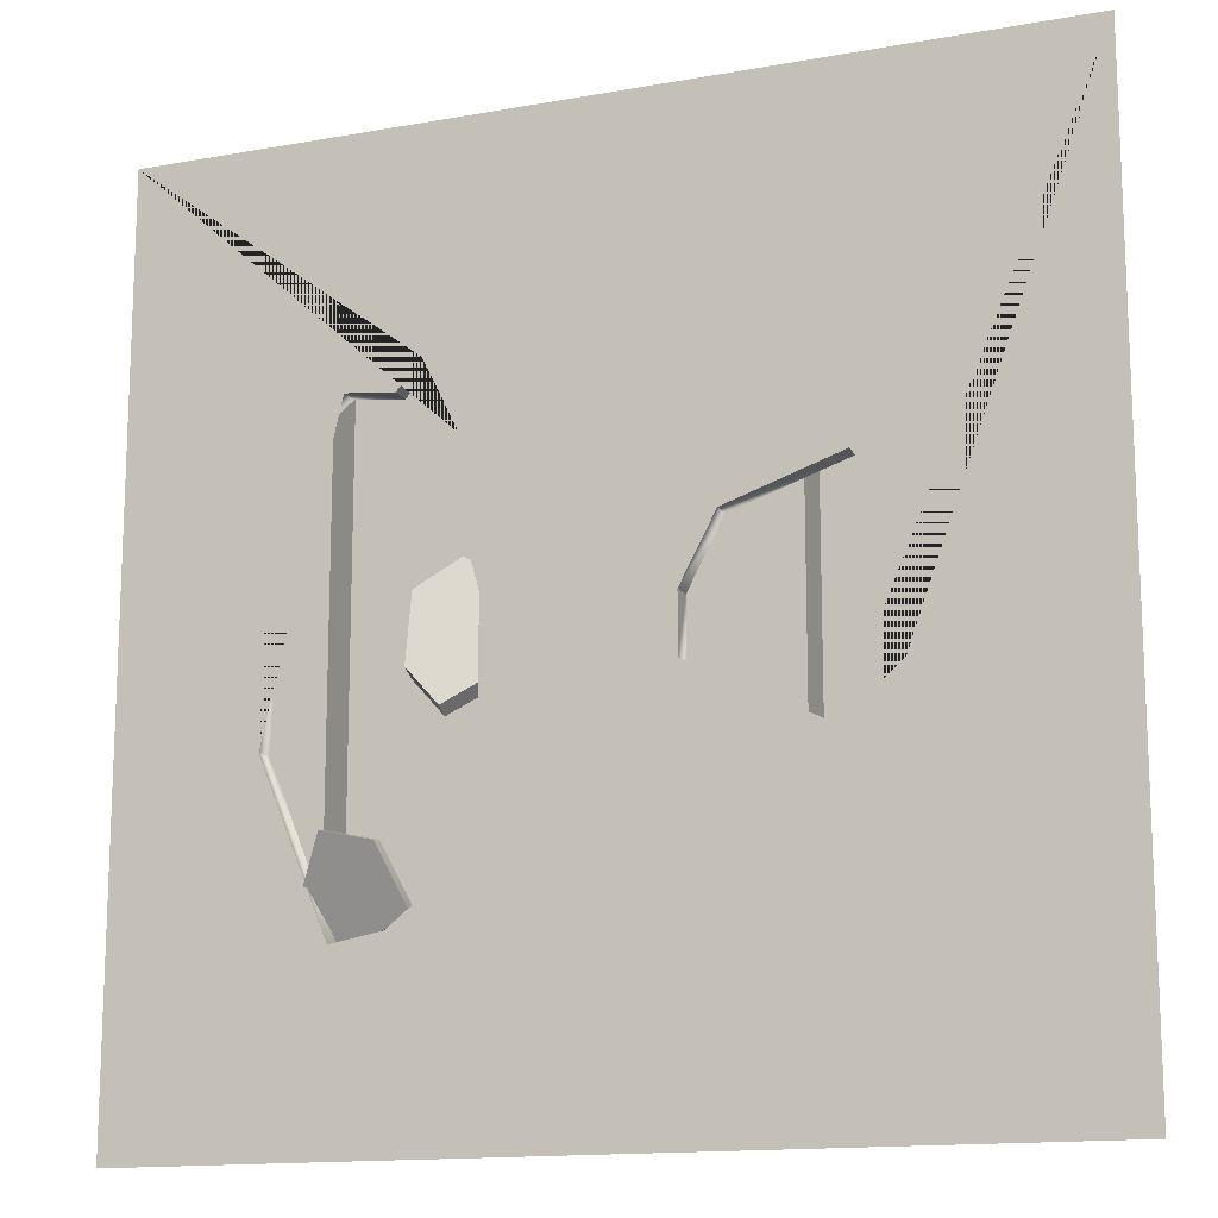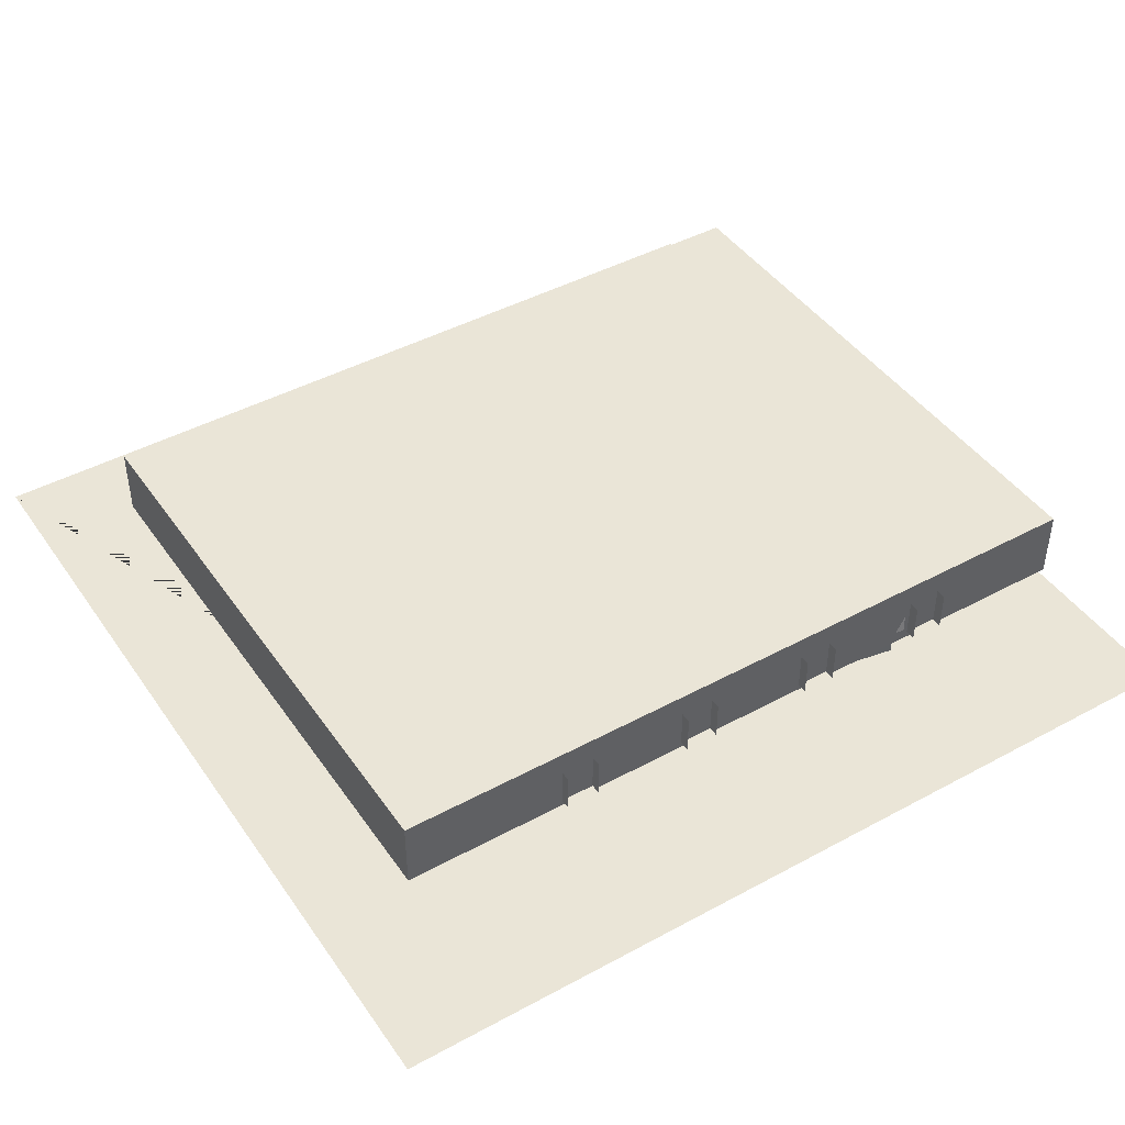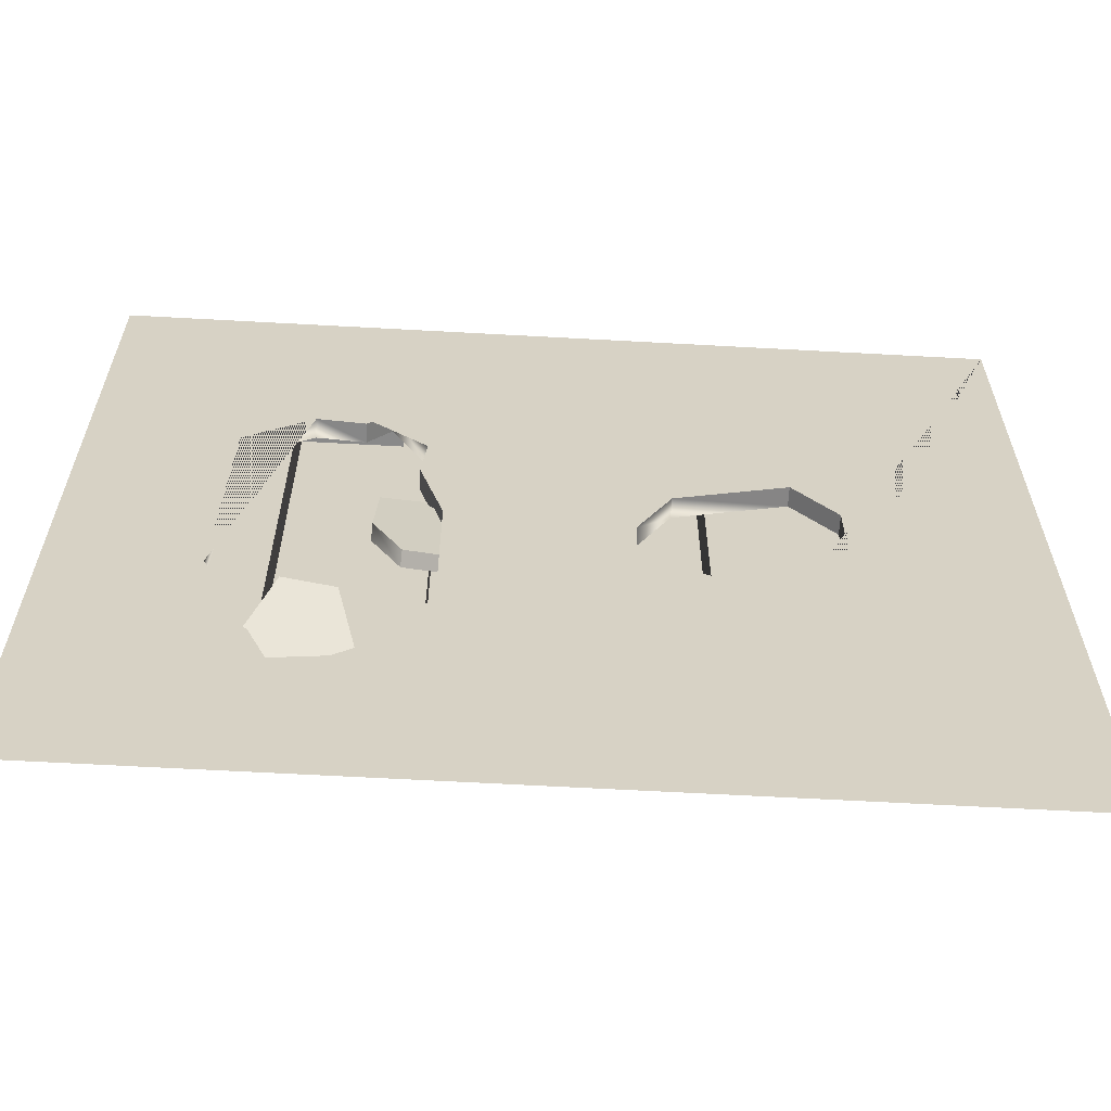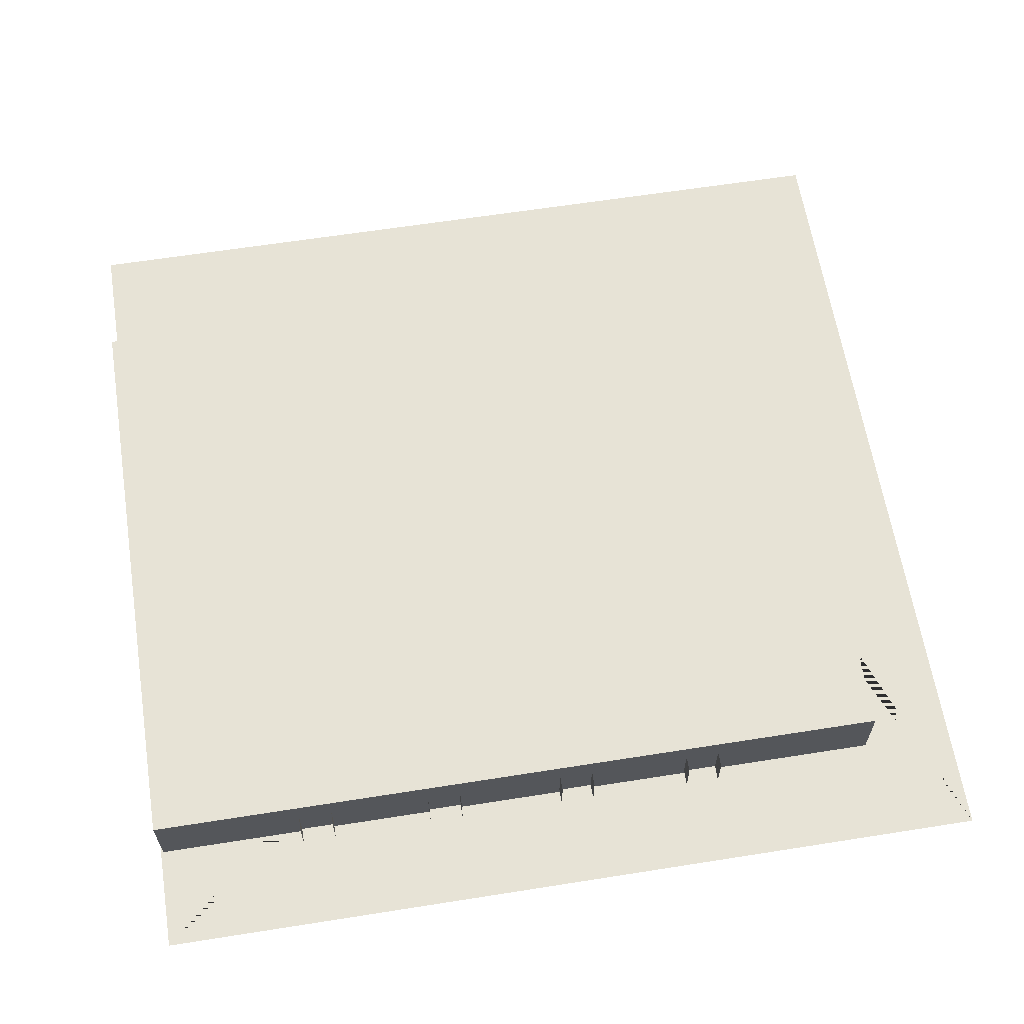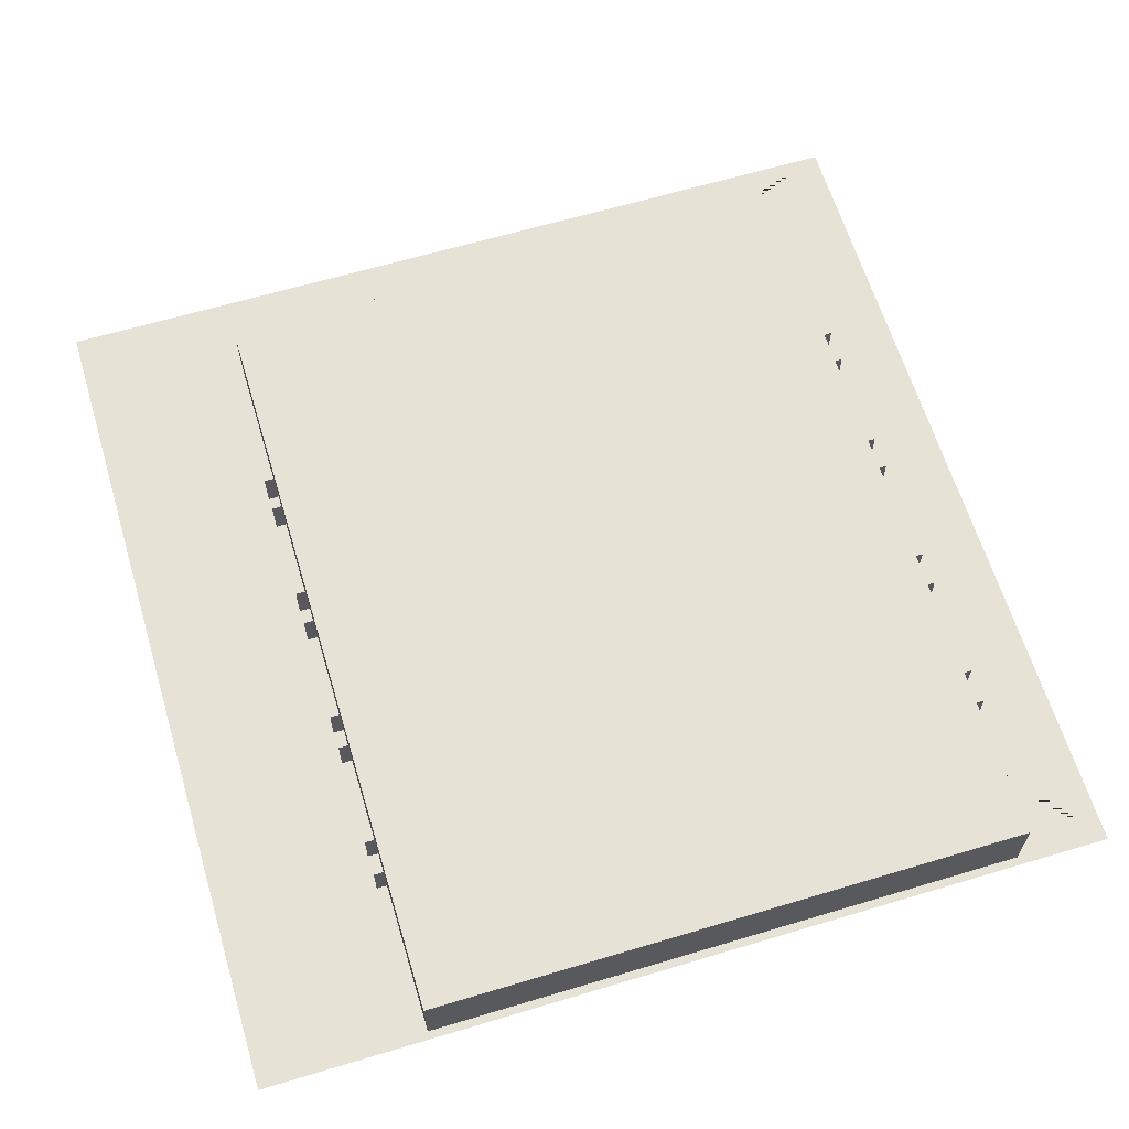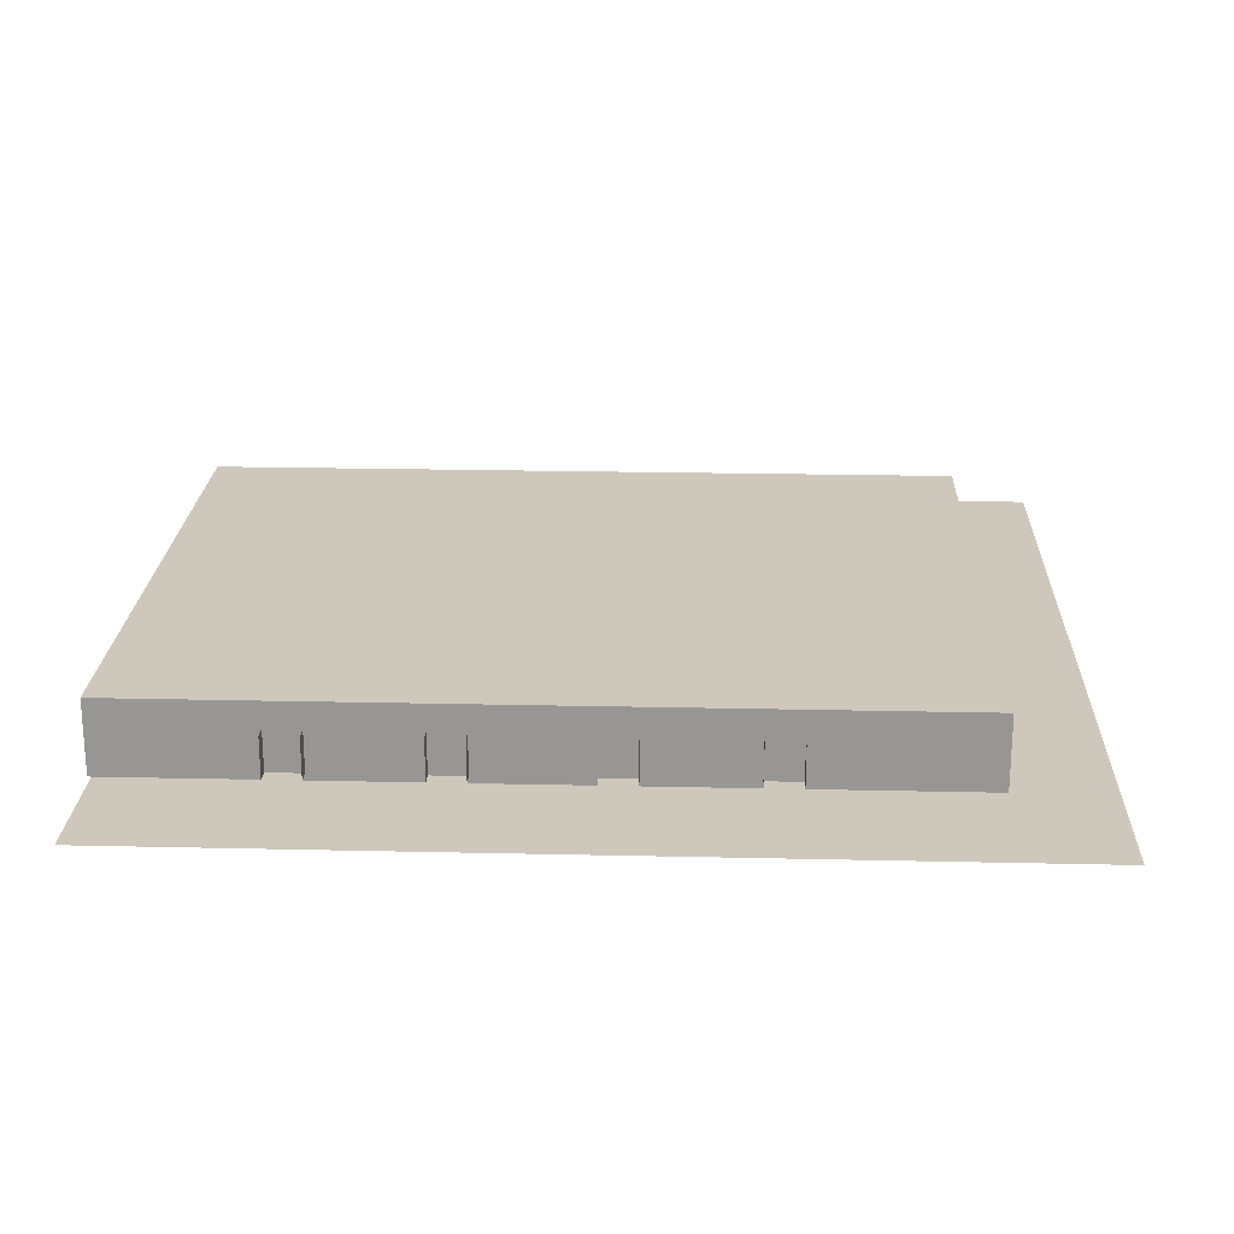
<metadata>
{"format":"obj","ext":"obj","renderer":"f3d","projection":"perspective","resolution":1024,"background":"white","views":[{"elev":-14.4,"azim":21.4,"up":"+Z"},{"elev":44.1,"azim":147.6,"up":"+Y"},{"elev":-63.2,"azim":-3.2,"up":"+Z"},{"elev":62.6,"azim":-9.1,"up":"+Y"},{"elev":63.6,"azim":-106.8,"up":"+Y"},{"elev":21.9,"azim":2.3,"up":"+Y"}]}
</metadata>
<code>
v 2.488 4.75 4.524
v 2.685 4.75 4.524
v 2.488 4.518 4.524
v 2.685 4.518 4.524
v 2.488 4.518 0.9097
v 2.685 4.518 0.9097
v 2.488 4.75 0.9097
v 2.685 4.75 0.9097
v 3.275 4.75 4.524
v 3.473 4.75 4.524
v 3.275 4.518 4.524
v 3.473 4.518 4.524
v 3.275 4.518 0.9097
v 3.473 4.518 0.9097
v 3.275 4.75 0.9097
v 3.473 4.75 0.9097
v 1.671 4.75 4.524
v 1.869 4.75 4.524
v 1.671 4.518 4.524
v 1.869 4.518 4.524
v 1.671 4.518 0.9097
v 1.869 4.518 0.9097
v 1.671 4.75 0.9097
v 1.869 4.75 0.9097
v 0.8839 4.75 4.524
v 1.081 4.75 4.524
v 0.8839 4.518 4.524
v 1.081 4.518 4.524
v 0.8839 4.518 0.9097
v 1.081 4.518 0.9097
v 0.8839 4.75 0.9097
v 1.081 4.75 0.9097
v 4.44 4.48 4.436
v 4.44 4.48 0.9701
v 0.02462 4.48 0.9701
v 0.02462 4.48 4.436
v 4.44 4.894 4.436
v 4.44 4.894 0.9701
v 0.02462 4.894 0.9701
v 0.02462 4.894 4.436
v 2.131 4.529 2.322
v 2.082 4.54 2.673
v 2.127 4.607 2.283
v 2.078 4.617 2.634
v 1.734 4.437 2.025
v 1.593 4.431 2.588
v 1.738 4.36 2.064
v 1.596 4.353 2.627
v 1.809 4.447 2.79
v 1.806 4.525 2.752
v 1.581 4.316 2.252
v 1.577 4.394 2.213
v 1.581 4.433 1.107
v 1.57 4.52 1.121
v 1.112 4.658 0.9693
v 1.179 4.333 1.511
v 1.122 4.571 0.9551
v 1.189 4.246 1.497
v 1.469 4.254 1.434
v 1.459 4.341 1.448
v 1.034 4.405 1.254
v 1.024 4.492 1.268
v 5 4.399 0
v 5 4.399 5
v 1.9e-05 4.399 0
v 1.9e-05 4.399 5
v 1.195 4.399 3.657
v 0.7879 4.399 1.917
v 1.809 4.399 3.378
v 1.918 4.399 1.672
v 1.172 4.399 0.9878
v 1.459 4.399 1.037
v 1.692 4.399 1.217
v 0.8147 4.399 3.364
v 1.603 4.399 3.791
v 1.47 4.399 3.627
v 1.918 4.399 2.598
v 1.782 4.399 3.075
v 0.8147 4.51 3.364
v 0.7879 4.51 1.917
v 1.195 4.51 3.657
v 1.47 4.51 3.627
v 1.603 4.51 3.791
v 1.809 4.51 3.378
v 1.782 4.51 3.075
v 1.918 4.51 2.598
v 1.918 4.51 1.672
v 1.692 4.51 1.217
v 1.459 4.51 1.037
v 1.172 4.51 0.9878
v 3.648 4.399 1.831
v 3.721 4.399 3.091
v 2.9 4.399 2.198
v 2.9 4.399 2.518
v 3.095 4.399 2.881
v 3.962 4.399 2.111
v 3.962 4.399 2.783
v 3.962 4.51 2.783
v 3.721 4.51 3.091
v 3.962 4.51 2.111
v 3.648 4.51 1.831
v 2.9 4.51 2.198
v 2.9 4.51 2.518
v 3.095 4.51 2.881
f 3 5 6 4
f 2 4 6 8
f 7 5 3 1
f 11 13 14 12
f 10 12 14 16
f 15 13 11 9
f 19 21 22 20
f 18 20 22 24
f 23 21 19 17
f 27 29 30 28
f 26 28 30 32
f 31 29 27 25
f 37 40 39 38
f 33 37 38 34
f 34 38 39 35
f 35 39 40 36
f 36 40 37 33
f 41 43 44 42
f 43 45 52 46 50 44
f 51 48 46 52
f 47 41 42 49 48 51
f 42 44 50 49
f 47 45 43 41
f 50 46 48 49
f 45 47 51 52
f 54 55 62 56 60
f 61 58 56 62
f 57 53 59 58 61
f 53 54 60 59
f 54 53 57 55
f 60 56 58 59
f 55 57 61 62
f 66 67 76 75 69 64
f 63 70 73 72 71 65
f 68 80 79 74
f 74 79 81 67
f 67 81 82 76
f 76 82 83 75
f 75 83 84 69
f 69 84 85 78
f 78 85 86 77
f 77 86 87 70
f 70 87 88 73
f 73 88 89 72
f 72 89 90 71
f 71 90 80 68
f 68 74 67 66 65 71
f 64 92 97 96 91 63
f 63 91 93 70
f 94 95 69 78 77 70 93
f 69 95 92 64
f 92 99 98 97
f 97 98 100 96
f 96 100 101 91
f 91 101 102 93
f 93 102 103 94
f 94 103 104 95
f 95 104 99 92

</code>
